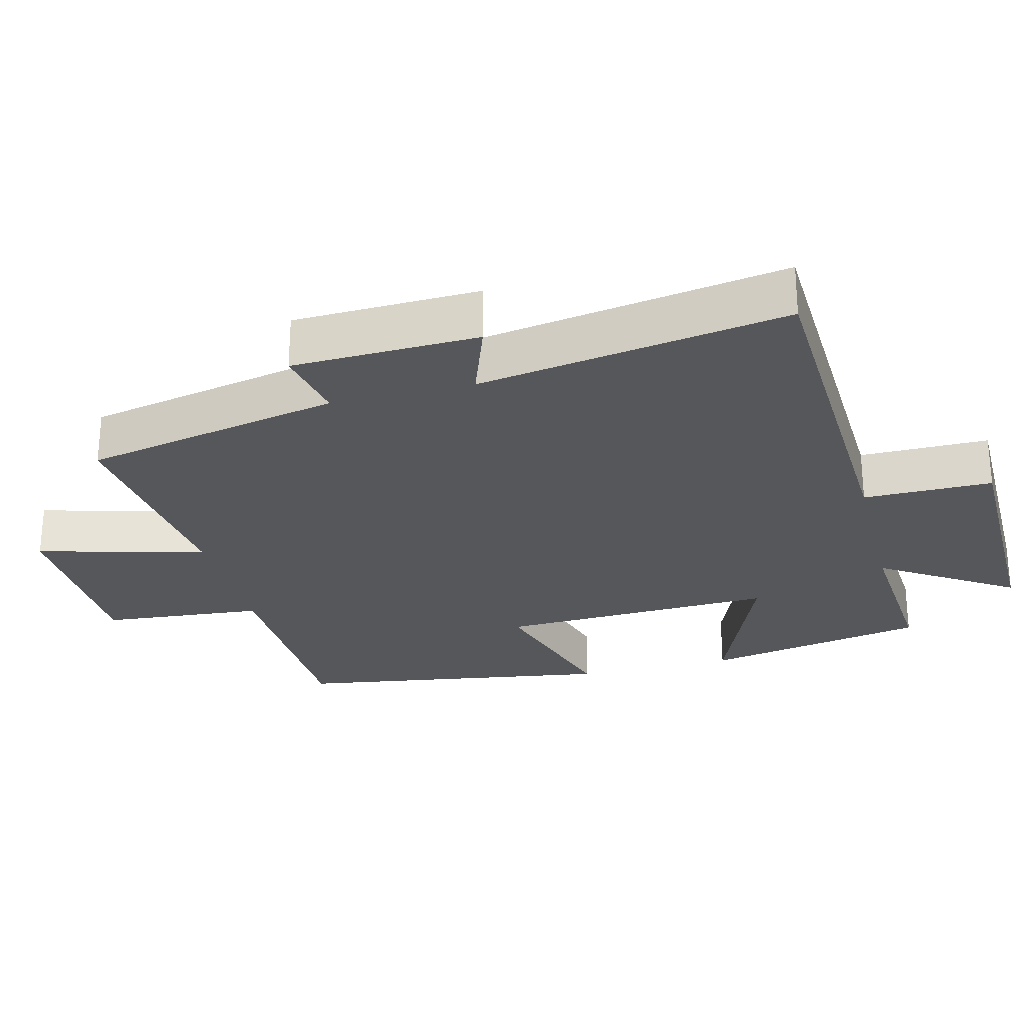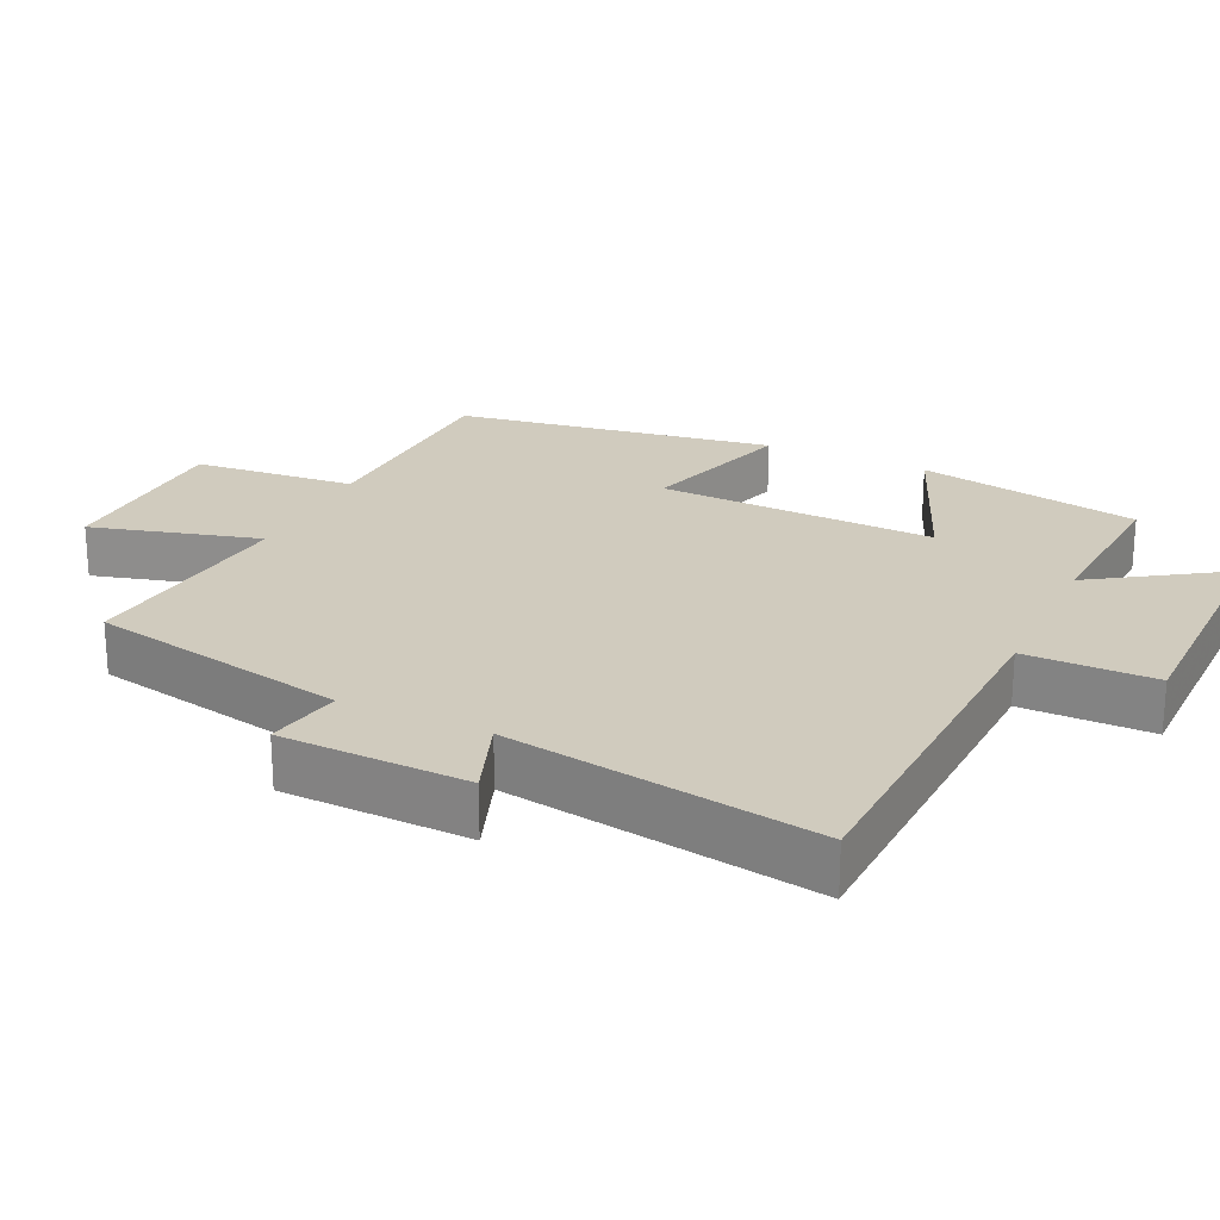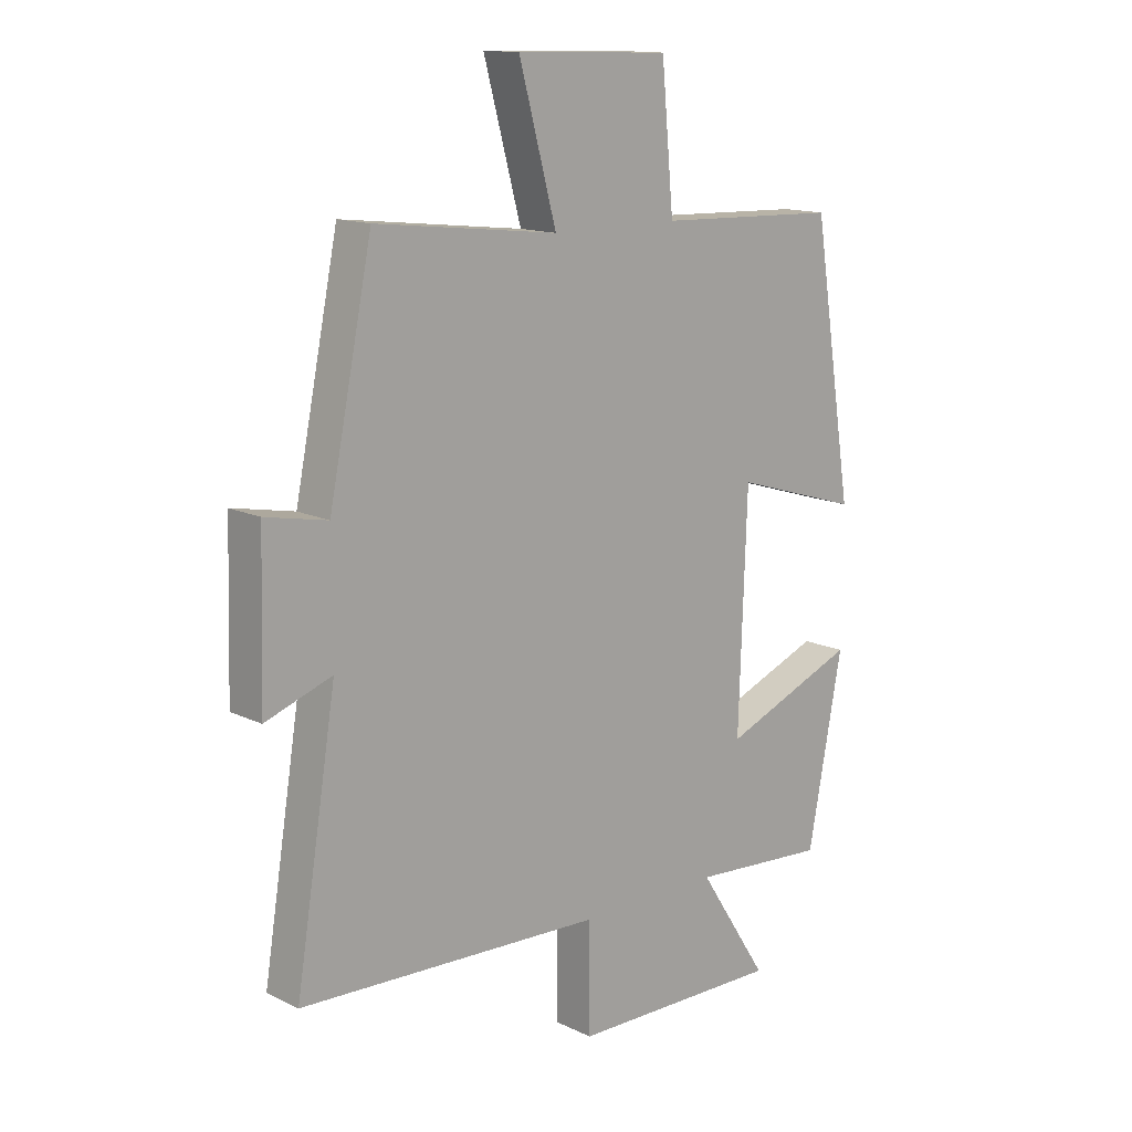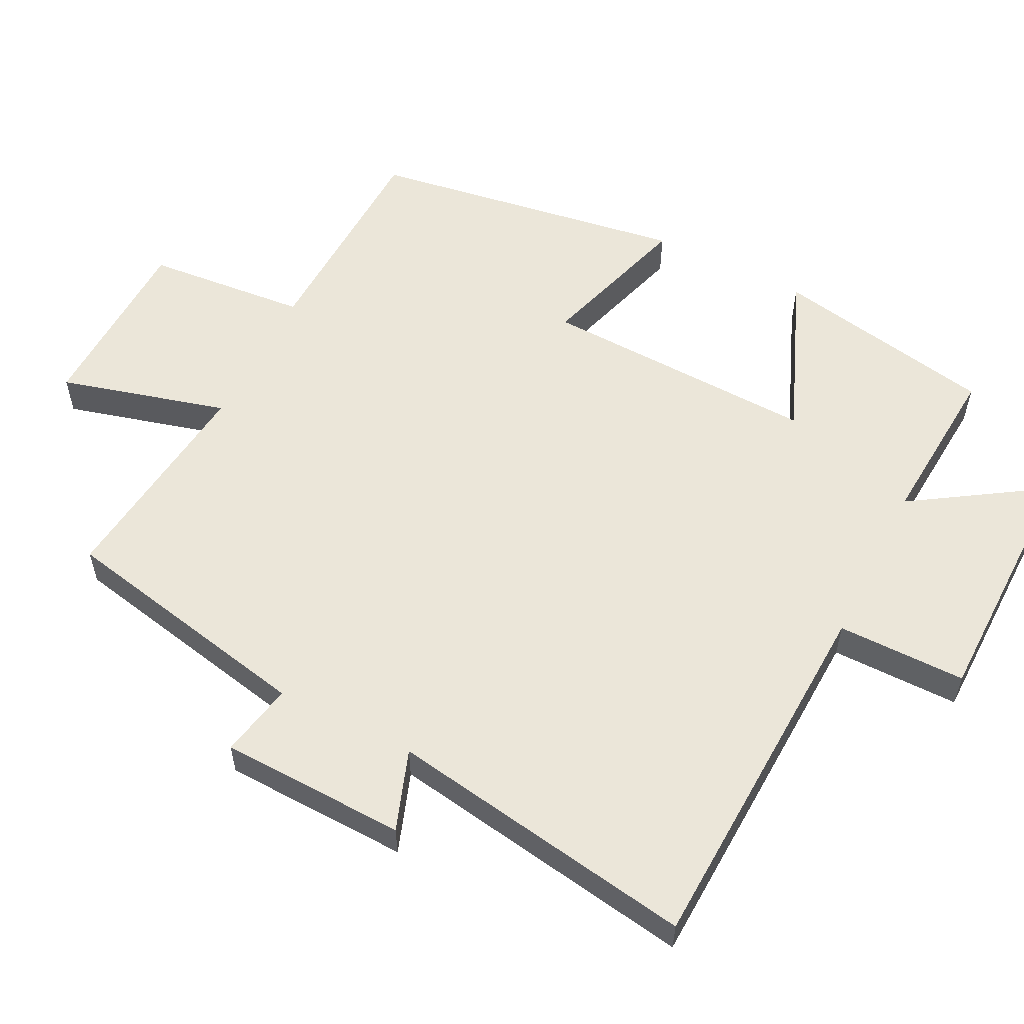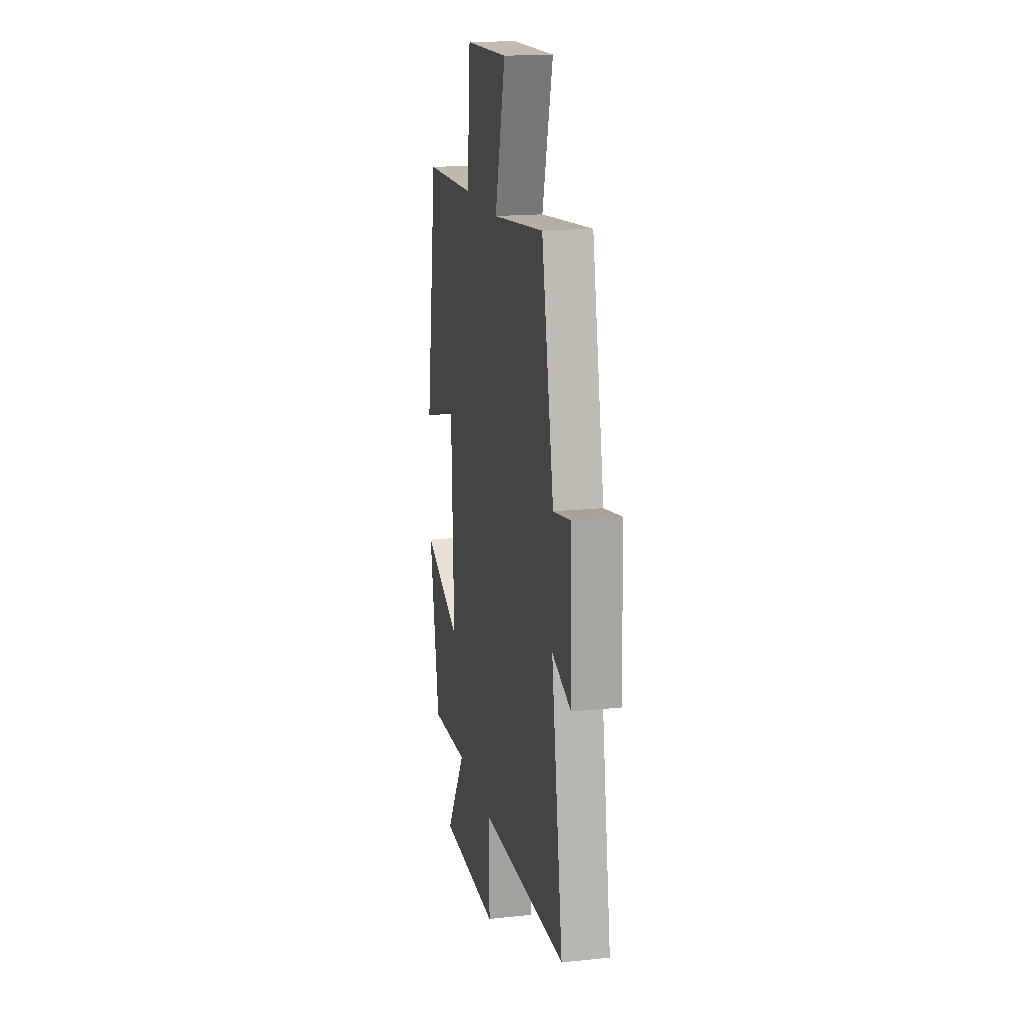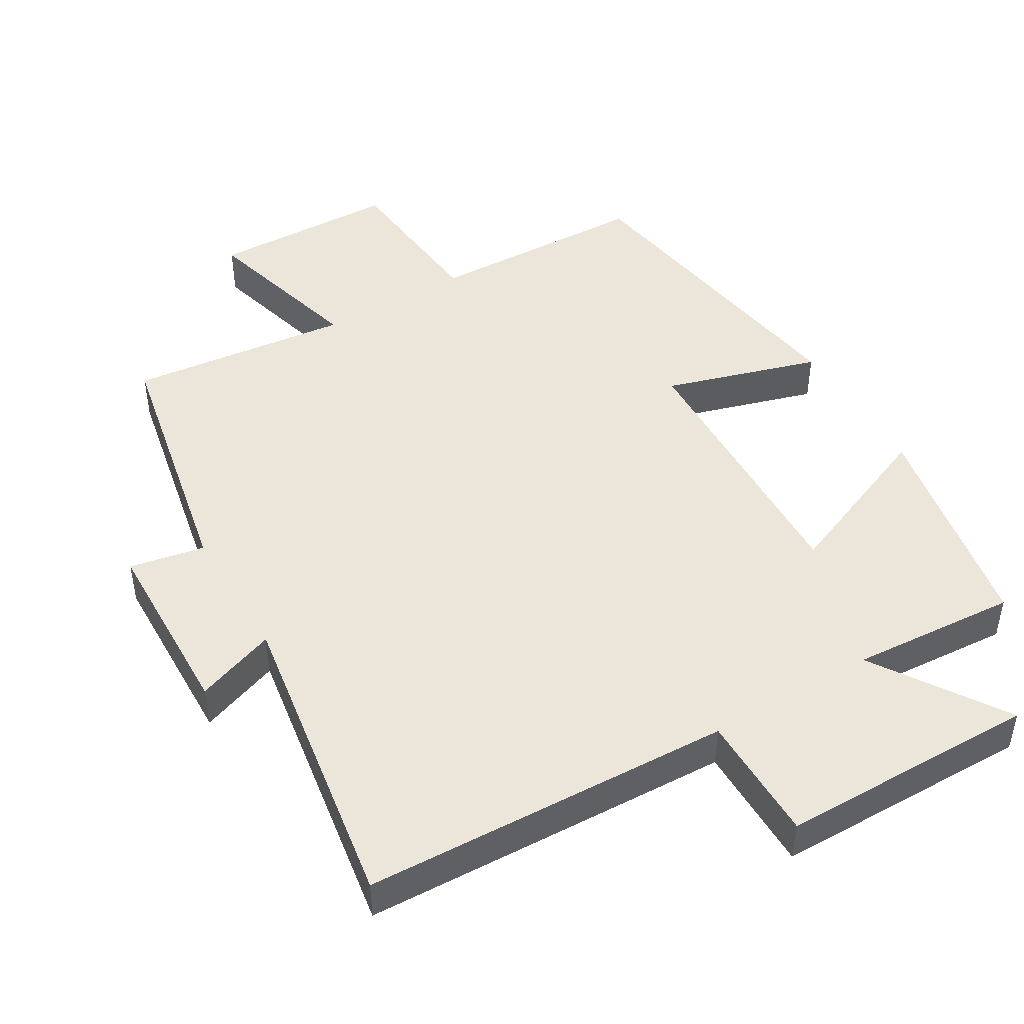
<metadata>
{"format":"obj","ext":"obj","renderer":"f3d","projection":"perspective","resolution":1024,"background":"white","views":[{"elev":-26.9,"azim":104.3,"up":"+Y"},{"elev":23.5,"azim":115.0,"up":"+Y"},{"elev":14.0,"azim":136.8,"up":"+Z"},{"elev":56.5,"azim":116.8,"up":"+Y"},{"elev":17.7,"azim":78.3,"up":"+Z"},{"elev":46.7,"azim":149.2,"up":"+Y"}]}
</metadata>
<code>
v -0.429 0.07 0.489
v -0.113 0.07 0.5
v -0.092 0.07 0.731
v 0.174 0.07 0.739
v 0.109 0.07 0.5
v 0.425 0.07 0.536
v 0.5 0.07 0.167
v 0.607 0.07 0.188
v 0.615 0.07 -0.078
v 0.5 0.07 -0.037
v 0.571 0.07 -0.478
v 0.043 0.07 -0.5
v 0.043 0.07 -0.684
v -0.325 0.07 -0.688
v -0.203 0.07 -0.5
v -0.44 0.07 -0.517
v -0.5 0.07 -0.199
v -0.266 0.07 -0.294
v -0.28 0.07 0.102
v -0.5 0.07 0.035
v -0.429 0 0.489
v -0.113 0 0.5
v -0.092 0 0.731
v 0.174 0 0.739
v 0.109 0 0.5
v 0.425 0 0.536
v 0.5 0 0.167
v 0.607 0 0.188
v 0.615 0 -0.078
v 0.5 0 -0.037
v 0.571 0 -0.478
v 0.043 0 -0.5
v 0.043 0 -0.684
v -0.325 0 -0.688
v -0.203 0 -0.5
v -0.44 0 -0.517
v -0.5 0 -0.199
v -0.266 0 -0.294
v -0.28 0 0.102
v -0.5 0 0.035
f 19 20 1 2
f 18 19 2
f 15 16 17 18
f 15 18 2
f 12 13 14 15
f 15 2 3
f 12 15 3
f 11 12 3
f 10 11 3
f 7 8 9 10
f 5 6 7 10
f 5 10 3
f 3 4 5
f 22 21 40 39
f 22 39 38
f 38 37 36 35
f 22 38 35
f 35 34 33 32
f 23 22 35
f 23 35 32
f 23 32 31
f 23 31 30
f 30 29 28 27
f 30 27 26 25
f 23 30 25
f 25 24 23
f 1 21 22 2
f 2 22 23 3
f 3 23 24 4
f 4 24 25 5
f 5 25 26 6
f 6 26 27 7
f 7 27 28 8
f 8 28 29 9
f 9 29 30 10
f 10 30 31 11
f 11 31 32 12
f 12 32 33 13
f 13 33 34 14
f 14 34 35 15
f 15 35 36 16
f 16 36 37 17
f 17 37 38 18
f 18 38 39 19
f 19 39 40 20
f 20 40 21 1

</code>
